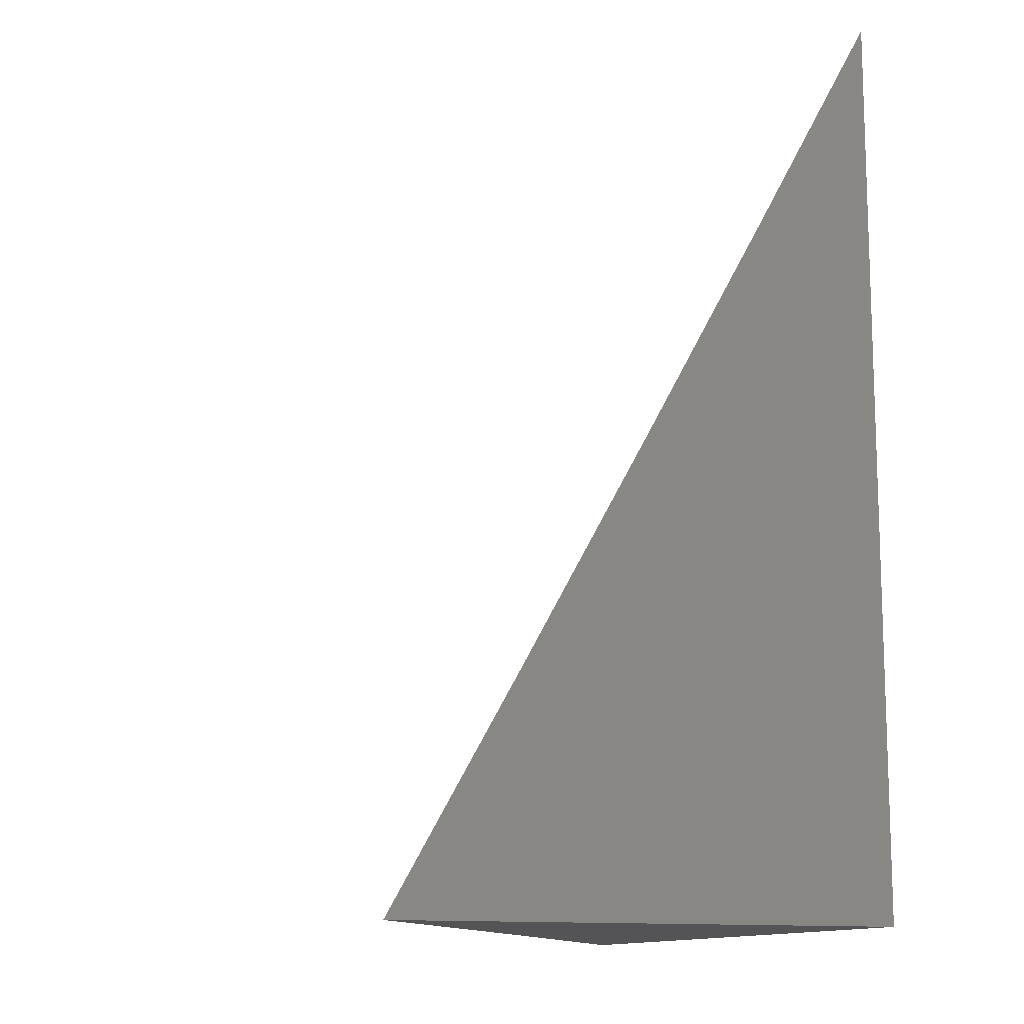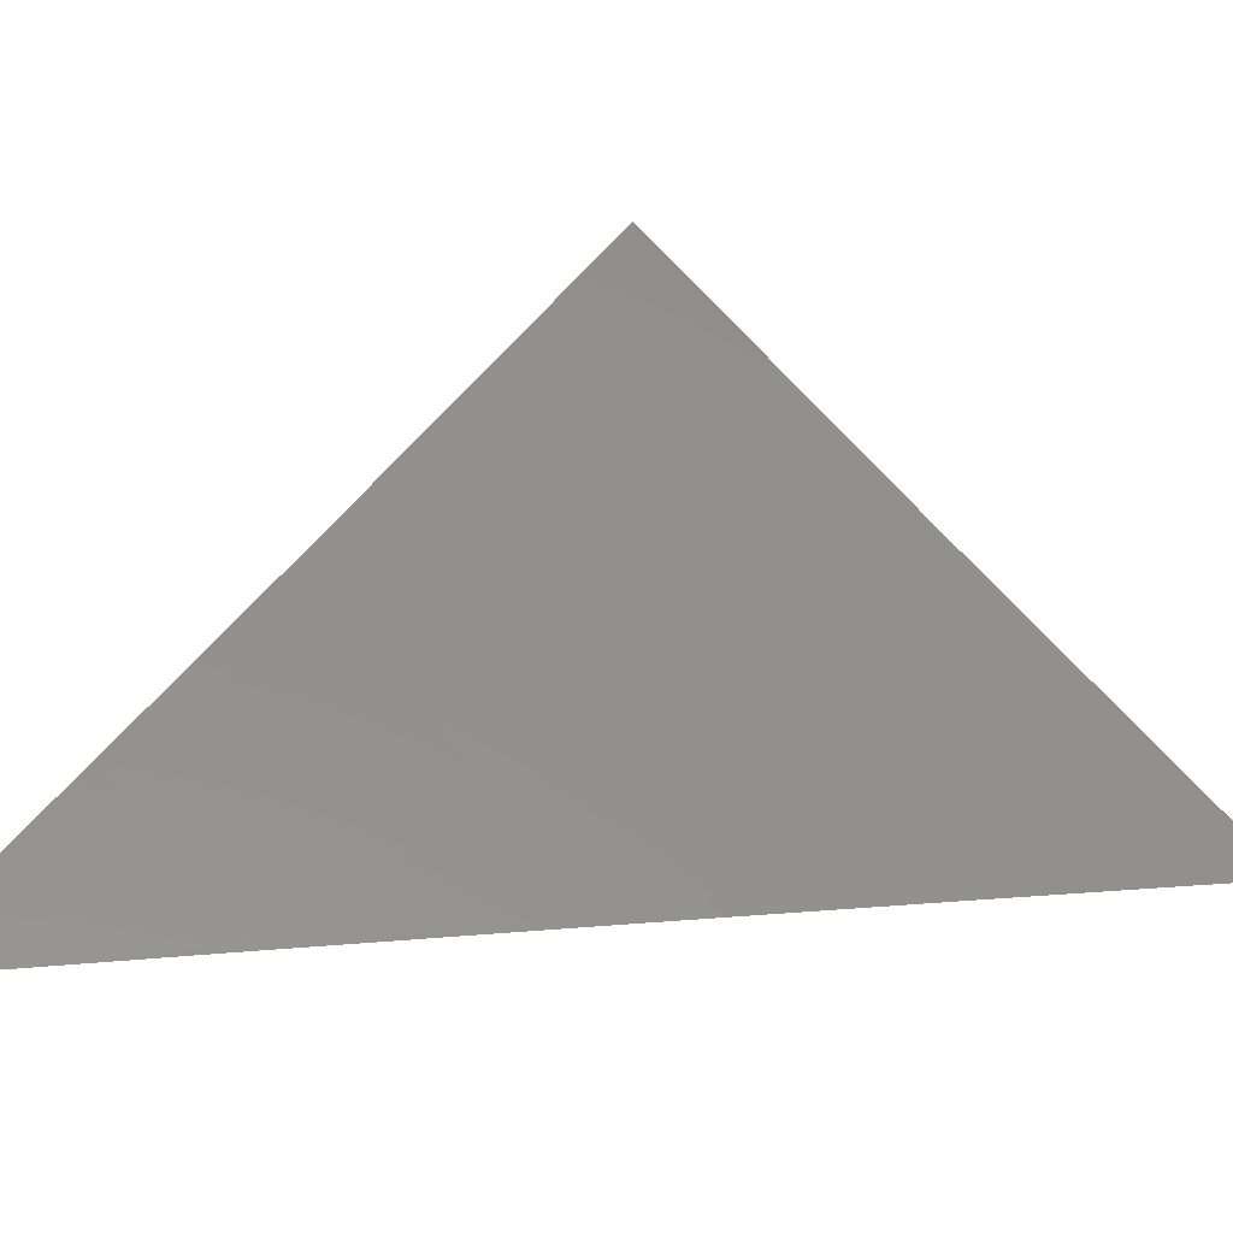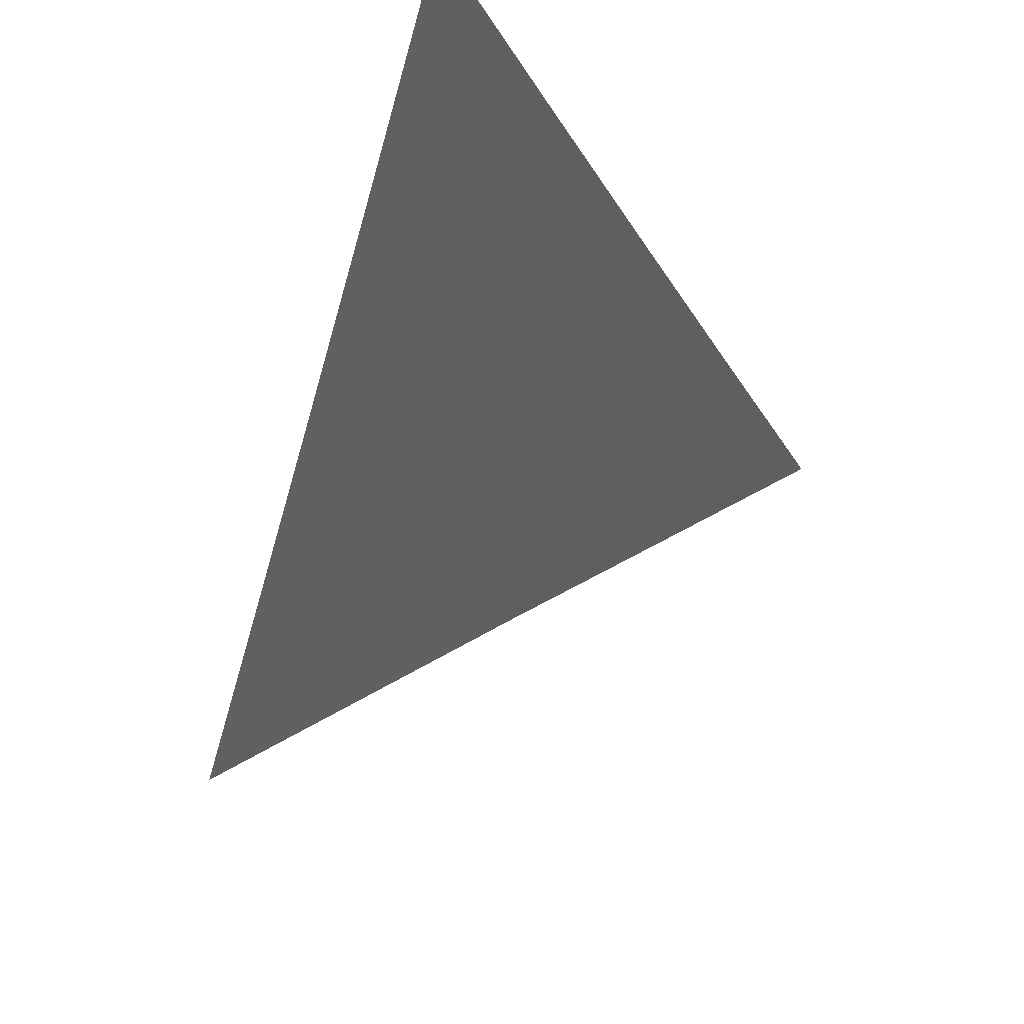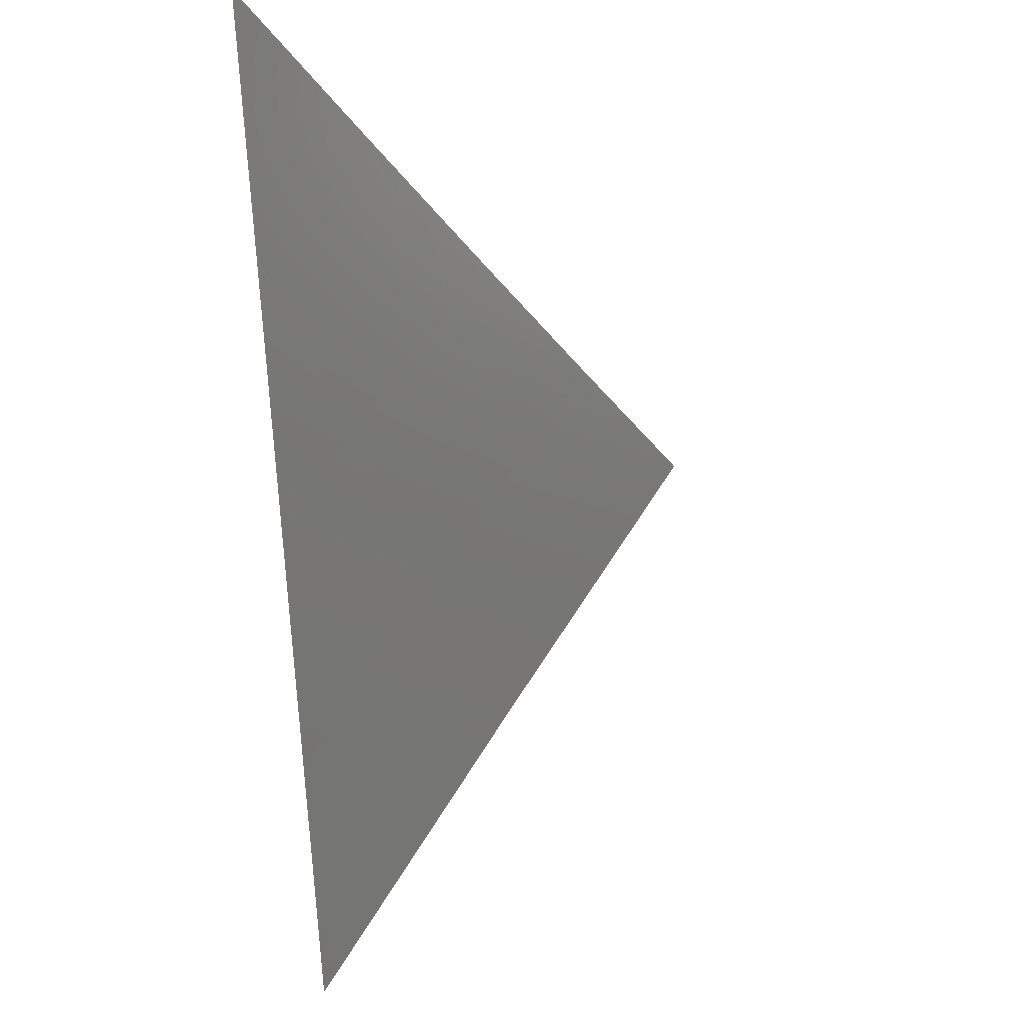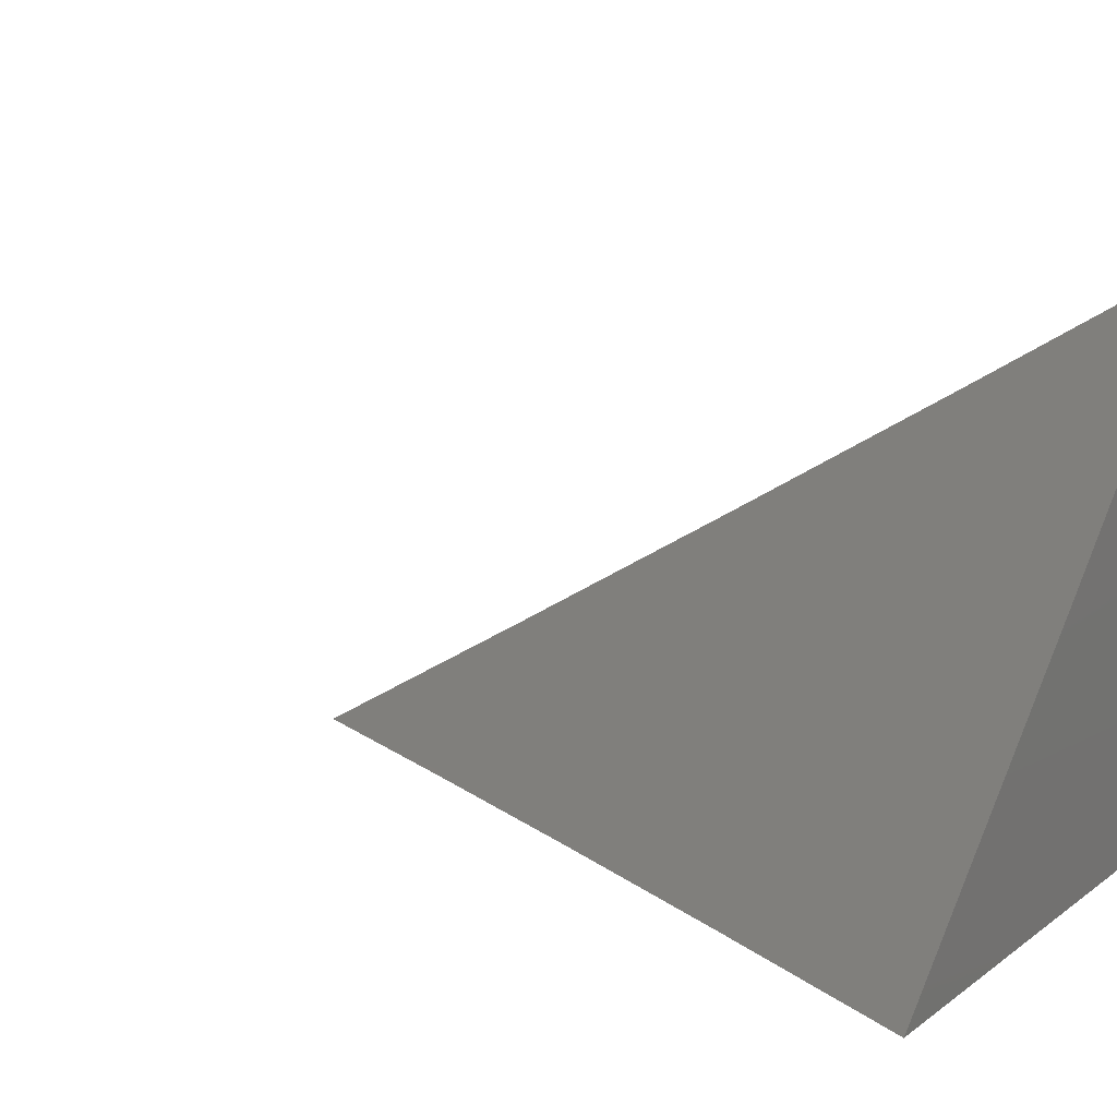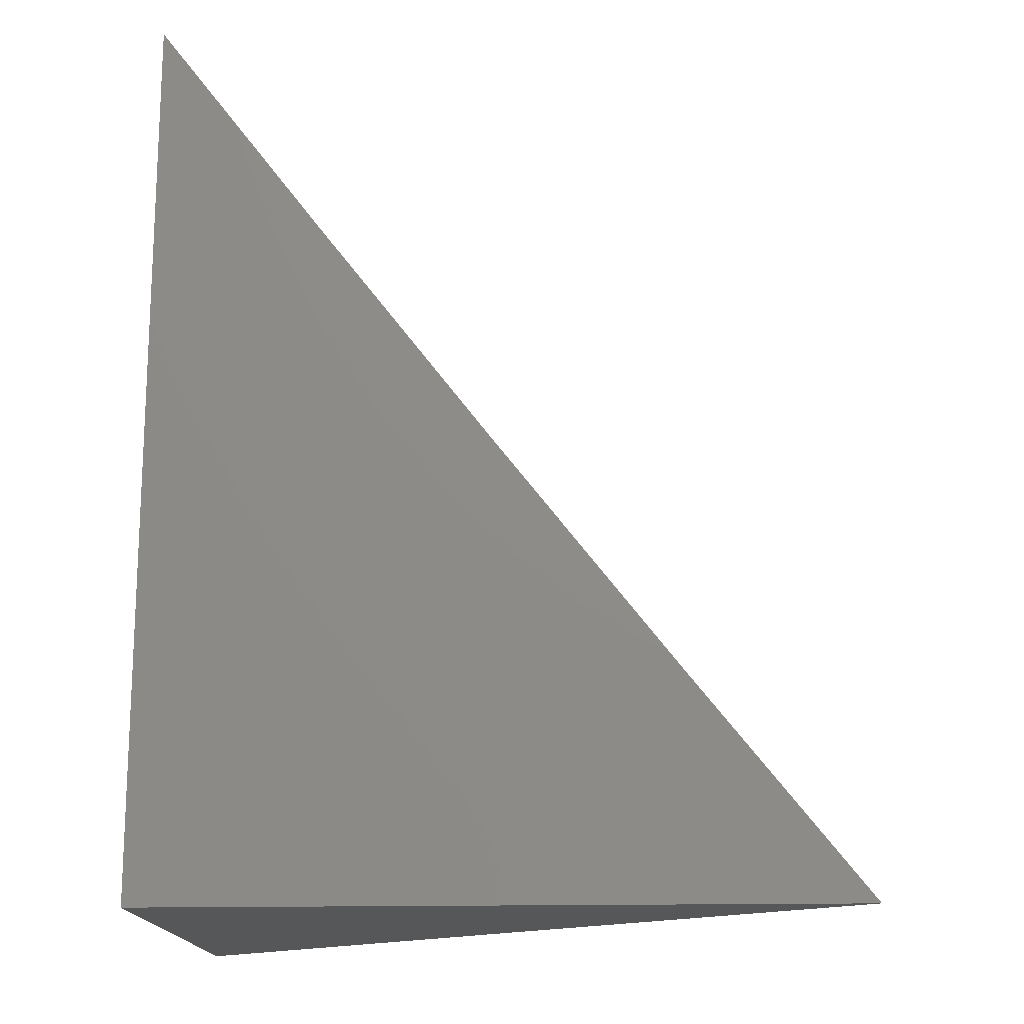
<metadata>
{"format":"stl","ext":"stl","renderer":"f3d","projection":"perspective","resolution":1024,"background":"white","views":[{"elev":-12.5,"azim":-110.6,"up":"+Z"},{"elev":12.5,"azim":39.4,"up":"+Y"},{"elev":72.0,"azim":116.0,"up":"+Z"},{"elev":56.6,"azim":85.0,"up":"+Z"},{"elev":8.8,"azim":117.8,"up":"+Y"},{"elev":-16.4,"azim":2.9,"up":"+Z"}]}
</metadata>
<code>
# stl→obj: 17 verts, 30 faces
v -5.886 -8 -4.951
v -5.847 -8 -5
v -5.899 -7.991 -4.951
v -5.924 -7.946 -5
v -5.937 -7.964 -4.951
v -5.975 -7.937 -4.951
v -5.989 -7.954 -4.902
v -6 -7.946 -4.902
v -6 -7.973 -4.853
v -6 -7.891 -5
v -6 -7.919 -4.951
v -6 -8 -4.803
v -5.964 -7.999 -4.853
v -5.95 -7.982 -4.902
v -5.962 -8 -4.853
v -5.924 -8 -4.902
v -6 -8 -5
f 1 2 3
f 3 2 4
f 3 4 5
f 5 4 6
f 5 6 7
f 7 6 8
f 7 8 9
f 4 10 6
f 6 10 11
f 6 11 8
f 12 13 9
f 9 13 14
f 9 14 7
f 7 14 5
f 12 15 13
f 13 15 14
f 15 16 14
f 14 16 5
f 5 16 3
f 3 16 1
f 12 9 17
f 17 9 8
f 17 8 11
f 11 10 17
f 10 4 17
f 17 4 2
f 2 1 17
f 17 1 16
f 17 16 15
f 15 12 17

</code>
